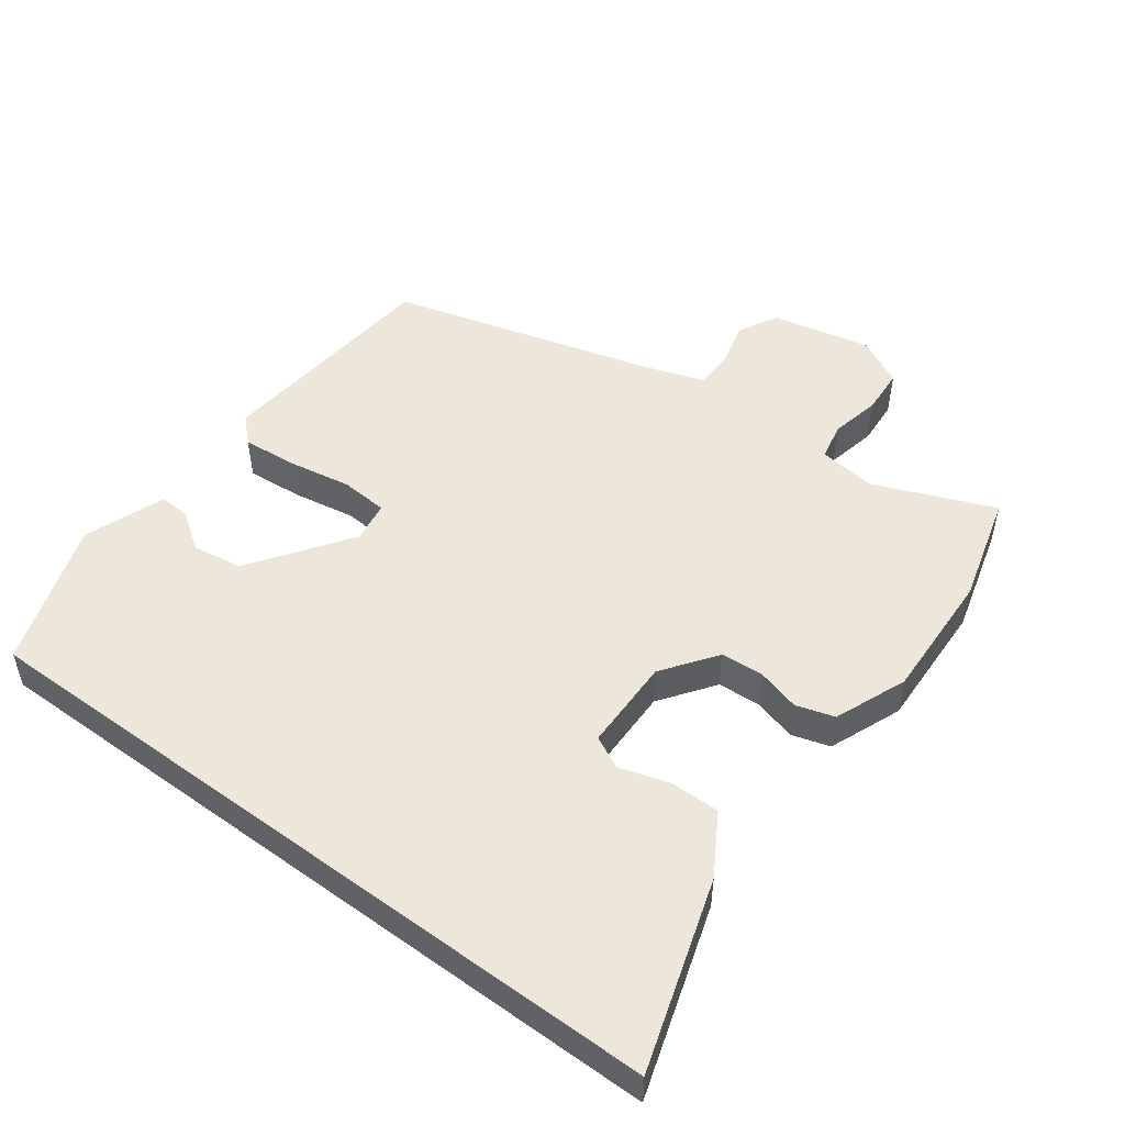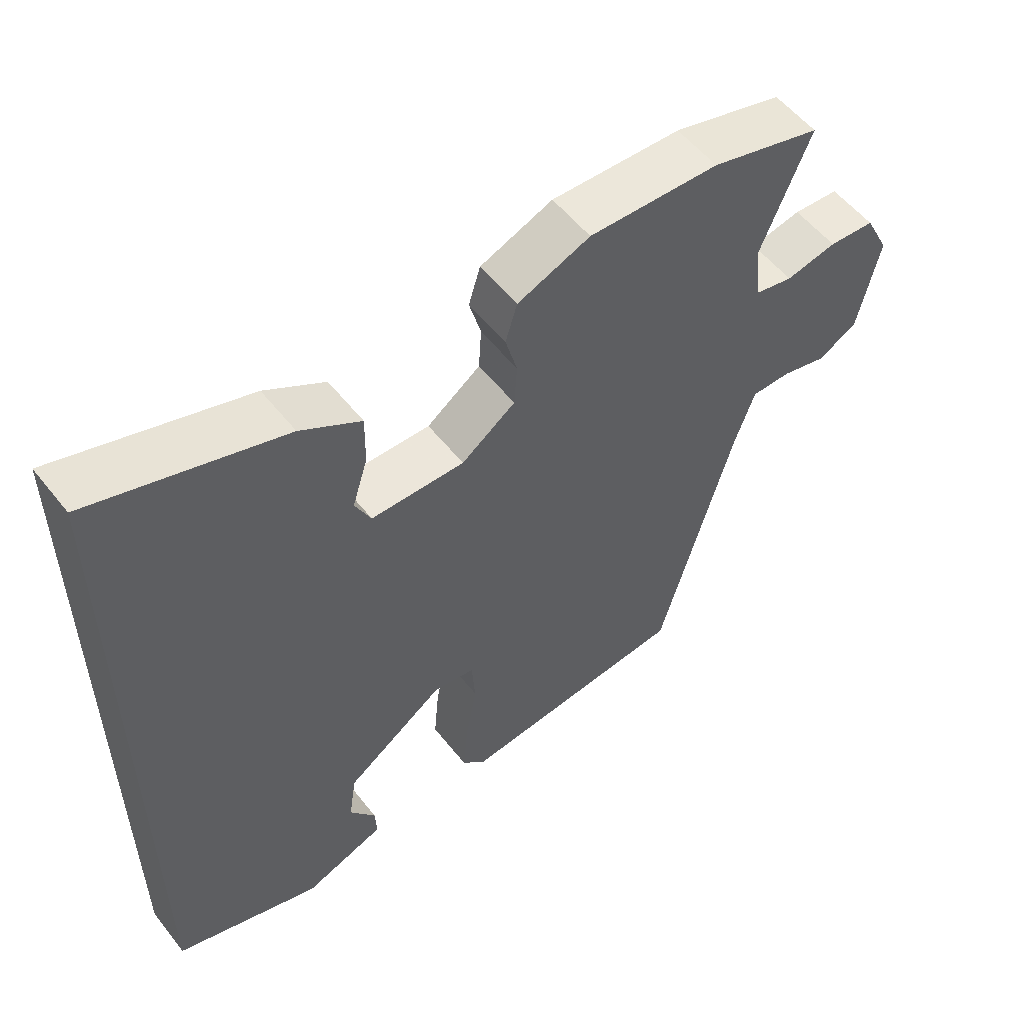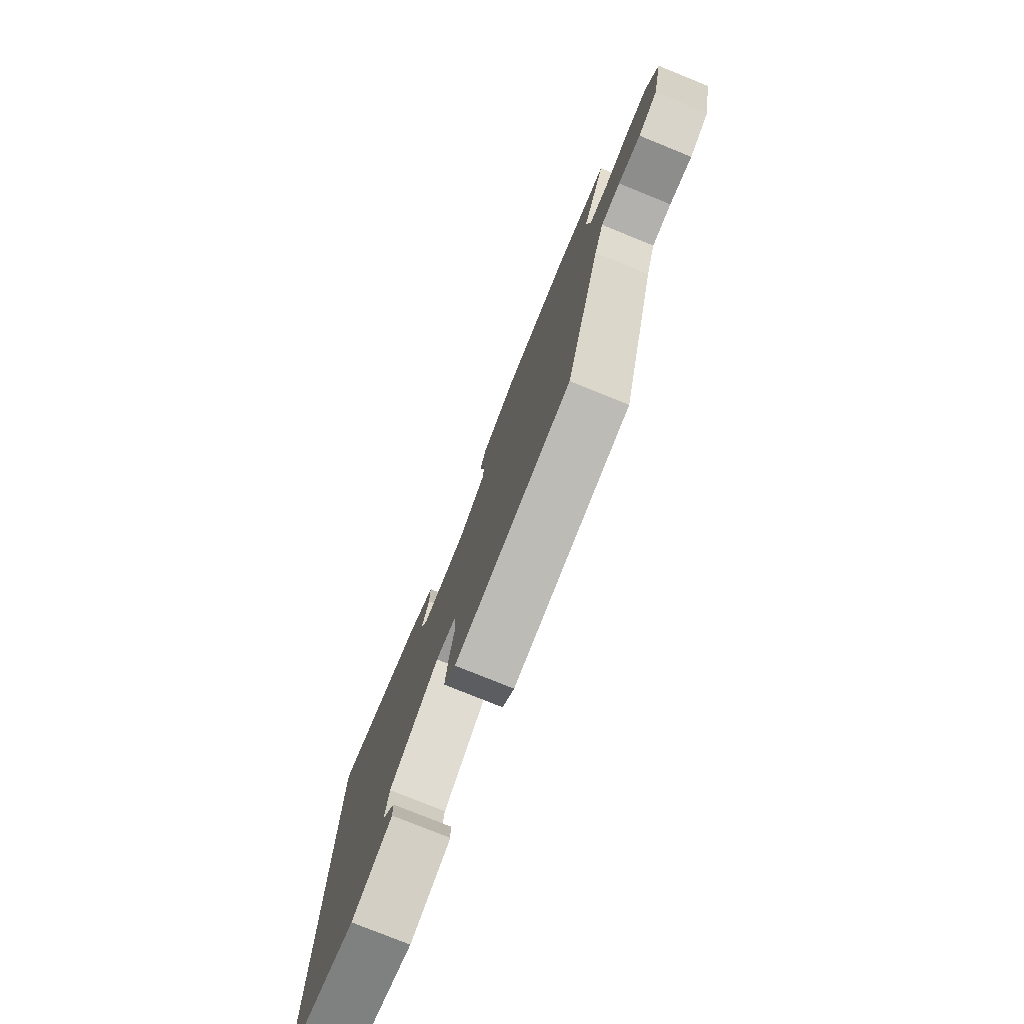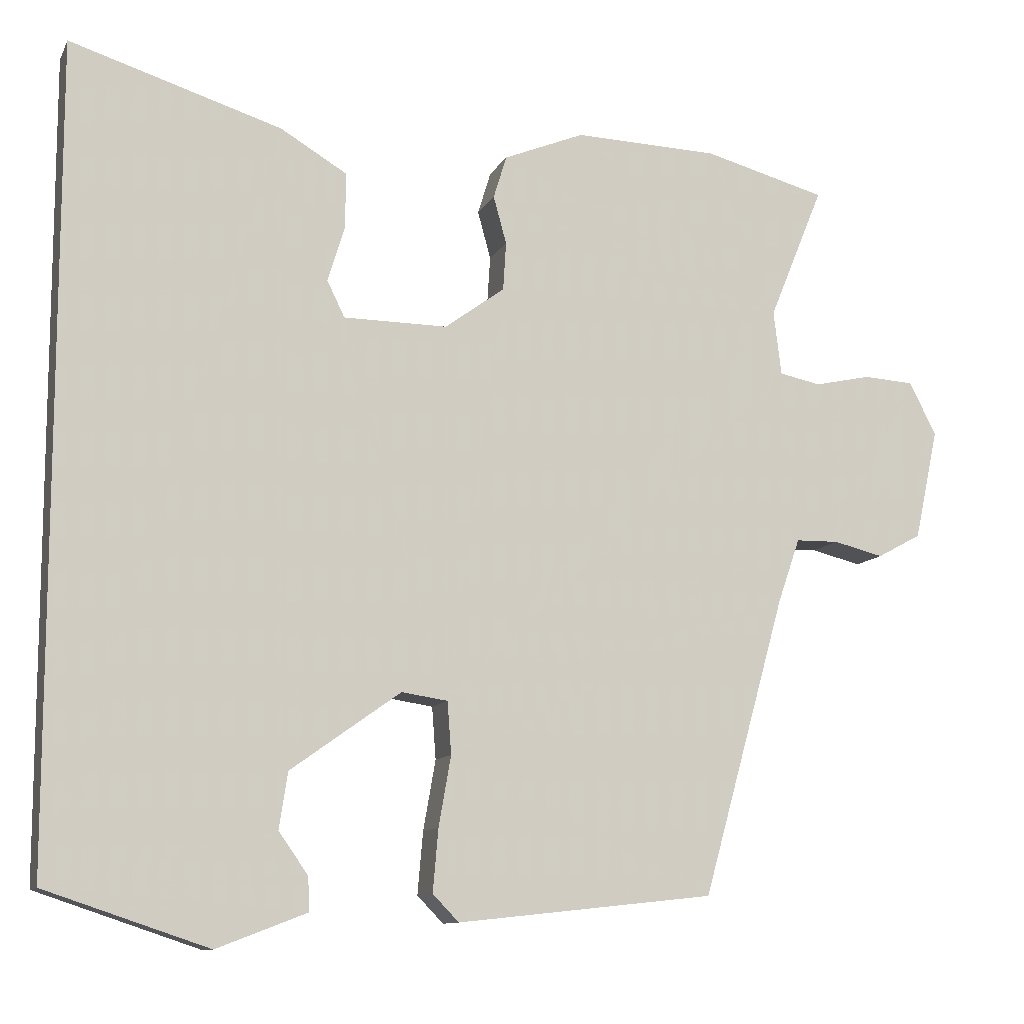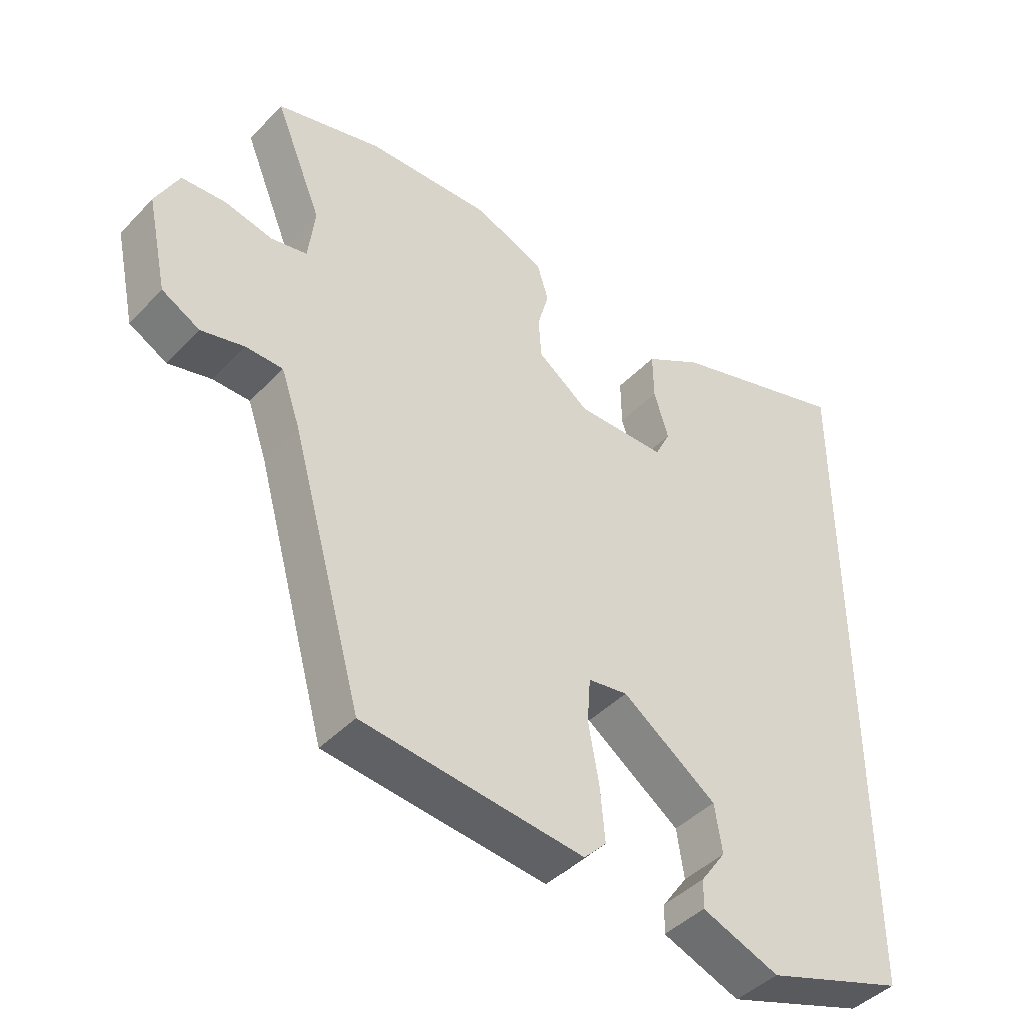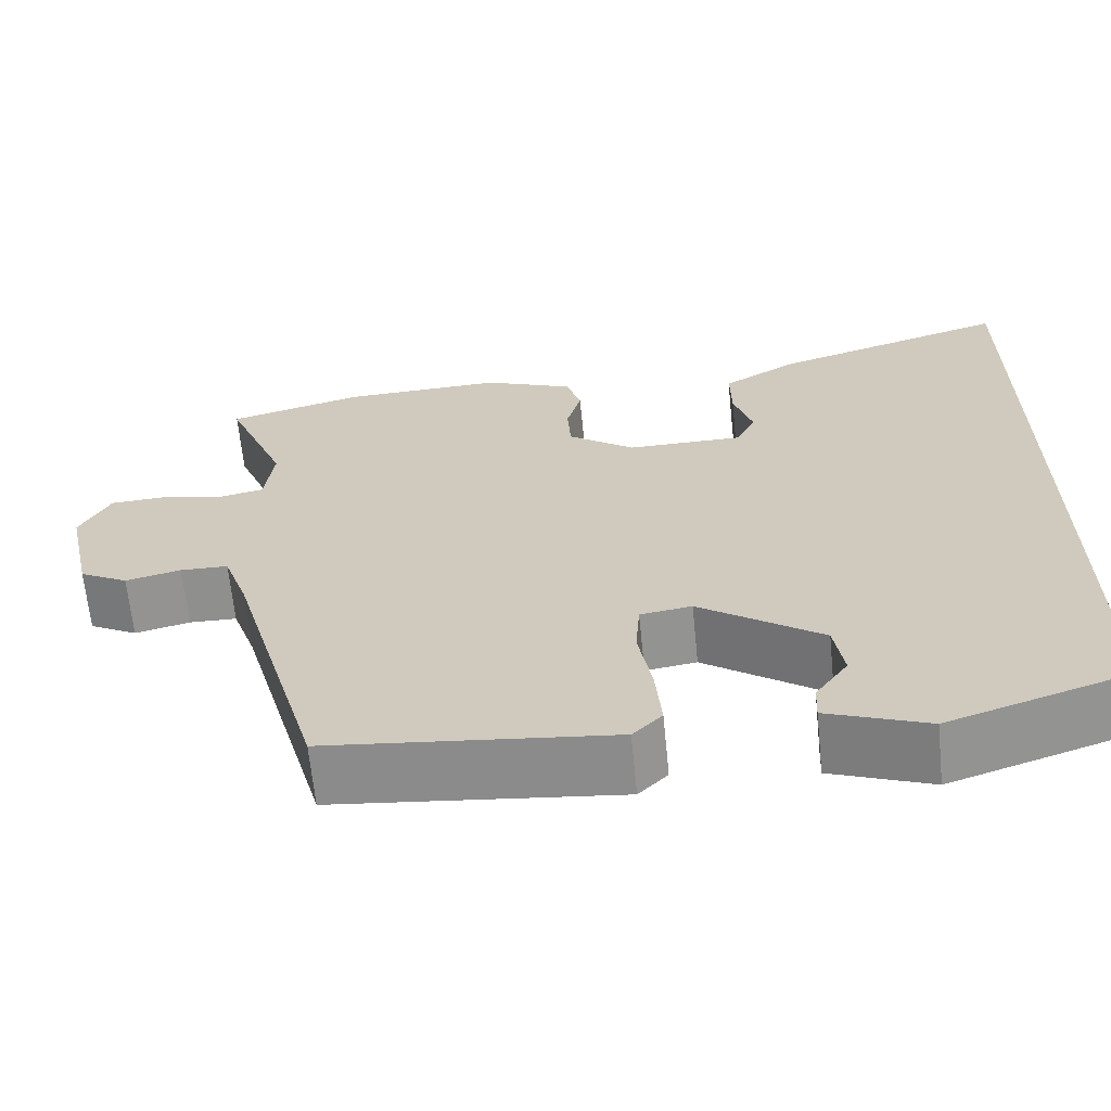
<metadata>
{"format":"obj","ext":"obj","renderer":"f3d","projection":"perspective","resolution":1024,"background":"white","views":[{"elev":51.0,"azim":-53.6,"up":"+Y"},{"elev":55.1,"azim":-37.6,"up":"+Z"},{"elev":-78.2,"azim":68.0,"up":"+Z"},{"elev":-10.8,"azim":-17.9,"up":"+Z"},{"elev":-43.4,"azim":140.3,"up":"+Z"},{"elev":-65.4,"azim":-174.3,"up":"+Z"}]}
</metadata>
<code>
v -0.5 0.07 0.59
v -0.224 0.07 0.504
v -0.137 0.07 0.452
v -0.138 0.07 0.379
v -0.16 0.07 0.307
v -0.137 0.07 0.26
v -0.002 0.07 0.259
v 0.076 0.07 0.316
v 0.08 0.07 0.379
v 0.063 0.07 0.441
v 0.08 0.07 0.497
v 0.185 0.07 0.54
v 0.373 0.07 0.534
v 0.532 0.07 0.491
v 0.461 0.07 0.317
v 0.471 0.07 0.233
v 0.525 0.07 0.222
v 0.598 0.07 0.238
v 0.664 0.07 0.234
v 0.699 0.07 0.165
v 0.668 0.07 0.021
v 0.611 0.07 -0.01
v 0.546 0.07 0.006
v 0.49 0.07 0.005
v 0.461 0.07 -0.079
v 0.353 0.07 -0.466
v 0.019 0.07 -0.502
v -0.015 0.07 -0.467
v -0.008 0.07 -0.386
v 0.008 0.07 -0.295
v 0.003 0.07 -0.227
v -0.057 0.07 -0.218
v -0.2 0.07 -0.32
v -0.211 0.07 -0.393
v -0.173 0.07 -0.447
v -0.171 0.07 -0.491
v -0.288 0.07 -0.536
v -0.5 0.07 -0.465
v -0.5 0 0.59
v -0.224 0 0.504
v -0.137 0 0.452
v -0.138 0 0.379
v -0.16 0 0.307
v -0.137 0 0.26
v -0.002 0 0.259
v 0.076 0 0.316
v 0.08 0 0.379
v 0.063 0 0.441
v 0.08 0 0.497
v 0.185 0 0.54
v 0.373 0 0.534
v 0.532 0 0.491
v 0.461 0 0.317
v 0.471 0 0.233
v 0.525 0 0.222
v 0.598 0 0.238
v 0.664 0 0.234
v 0.699 0 0.165
v 0.668 0 0.021
v 0.611 0 -0.01
v 0.546 0 0.006
v 0.49 0 0.005
v 0.461 0 -0.079
v 0.353 0 -0.466
v 0.019 0 -0.502
v -0.015 0 -0.467
v -0.008 0 -0.386
v 0.008 0 -0.295
v 0.003 0 -0.227
v -0.057 0 -0.218
v -0.2 0 -0.32
v -0.211 0 -0.393
v -0.173 0 -0.447
v -0.171 0 -0.491
v -0.288 0 -0.536
v -0.5 0 -0.465
f 36 37 38
f 35 36 38
f 34 35 38
f 38 1 2
f 34 38 2
f 33 34 2
f 32 33 2
f 31 32 2
f 28 29 30
f 27 28 30
f 26 27 30
f 25 26 30
f 24 25 30 31
f 21 22 23
f 20 21 23
f 19 20 23
f 18 19 23
f 17 18 23
f 16 17 23 24
f 15 16 24 31
f 13 14 15
f 12 13 15
f 11 12 15
f 10 11 15
f 9 10 15
f 8 9 15
f 7 8 15 31
f 2 3 4 5
f 31 2 5
f 31 5 6
f 6 7 31
f 76 75 74
f 76 74 73
f 76 73 72
f 40 39 76
f 40 76 72
f 40 72 71
f 40 71 70
f 40 70 69
f 68 67 66
f 68 66 65
f 68 65 64
f 68 64 63
f 69 68 63 62
f 61 60 59
f 61 59 58
f 61 58 57
f 61 57 56
f 61 56 55
f 62 61 55 54
f 69 62 54 53
f 53 52 51
f 53 51 50
f 53 50 49
f 53 49 48
f 53 48 47
f 53 47 46
f 69 53 46 45
f 43 42 41 40
f 43 40 69
f 44 43 69
f 69 45 44
f 1 39 40 2
f 2 40 41 3
f 3 41 42 4
f 4 42 43 5
f 5 43 44 6
f 6 44 45 7
f 7 45 46 8
f 8 46 47 9
f 9 47 48 10
f 10 48 49 11
f 11 49 50 12
f 12 50 51 13
f 13 51 52 14
f 14 52 53 15
f 15 53 54 16
f 16 54 55 17
f 17 55 56 18
f 18 56 57 19
f 19 57 58 20
f 20 58 59 21
f 21 59 60 22
f 22 60 61 23
f 23 61 62 24
f 24 62 63 25
f 25 63 64 26
f 26 64 65 27
f 27 65 66 28
f 28 66 67 29
f 29 67 68 30
f 30 68 69 31
f 31 69 70 32
f 32 70 71 33
f 33 71 72 34
f 34 72 73 35
f 35 73 74 36
f 36 74 75 37
f 37 75 76 38
f 38 76 39 1

</code>
